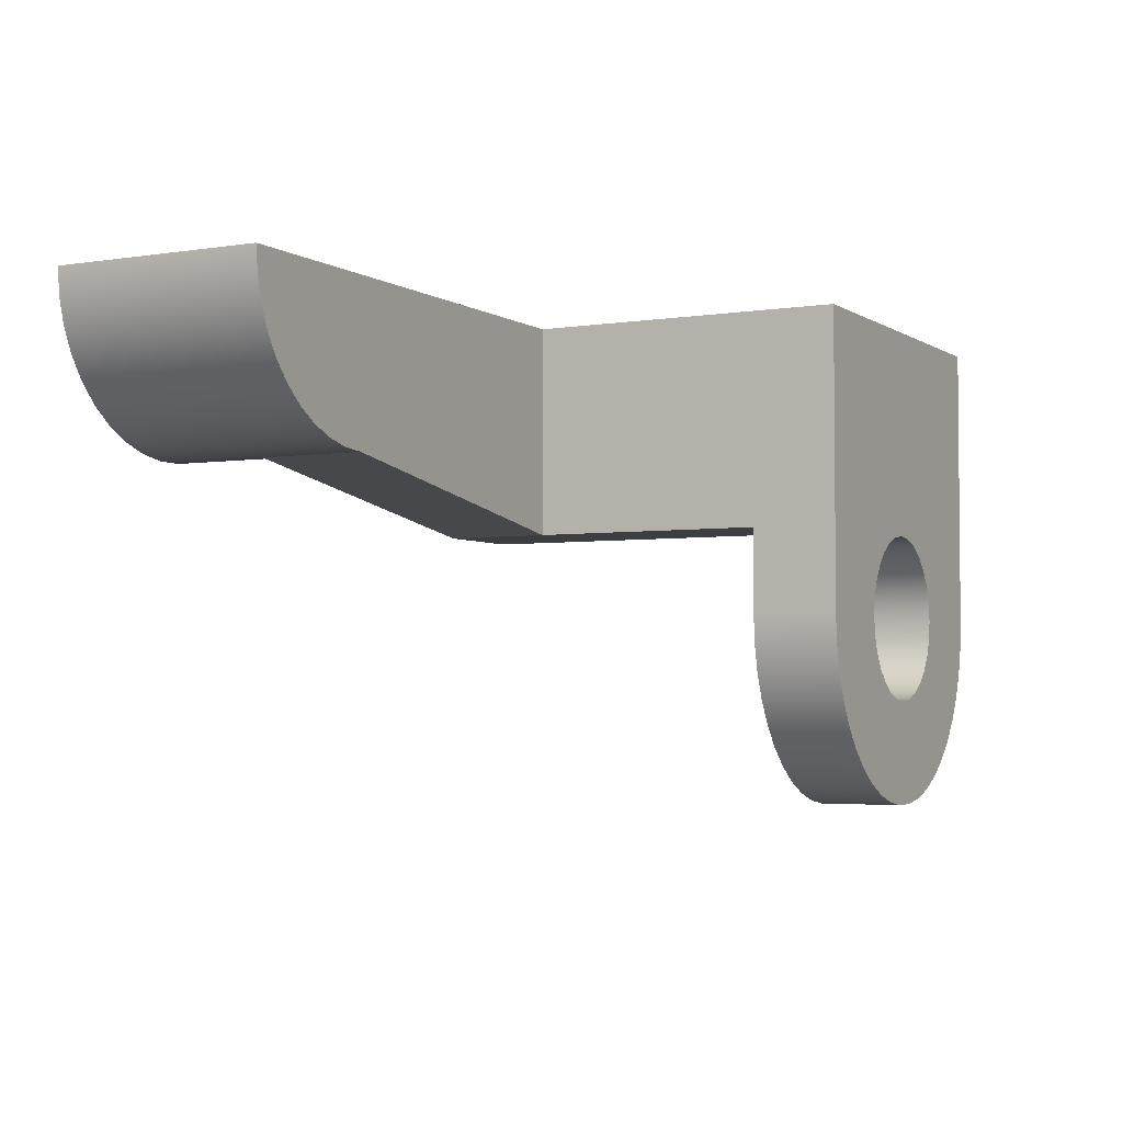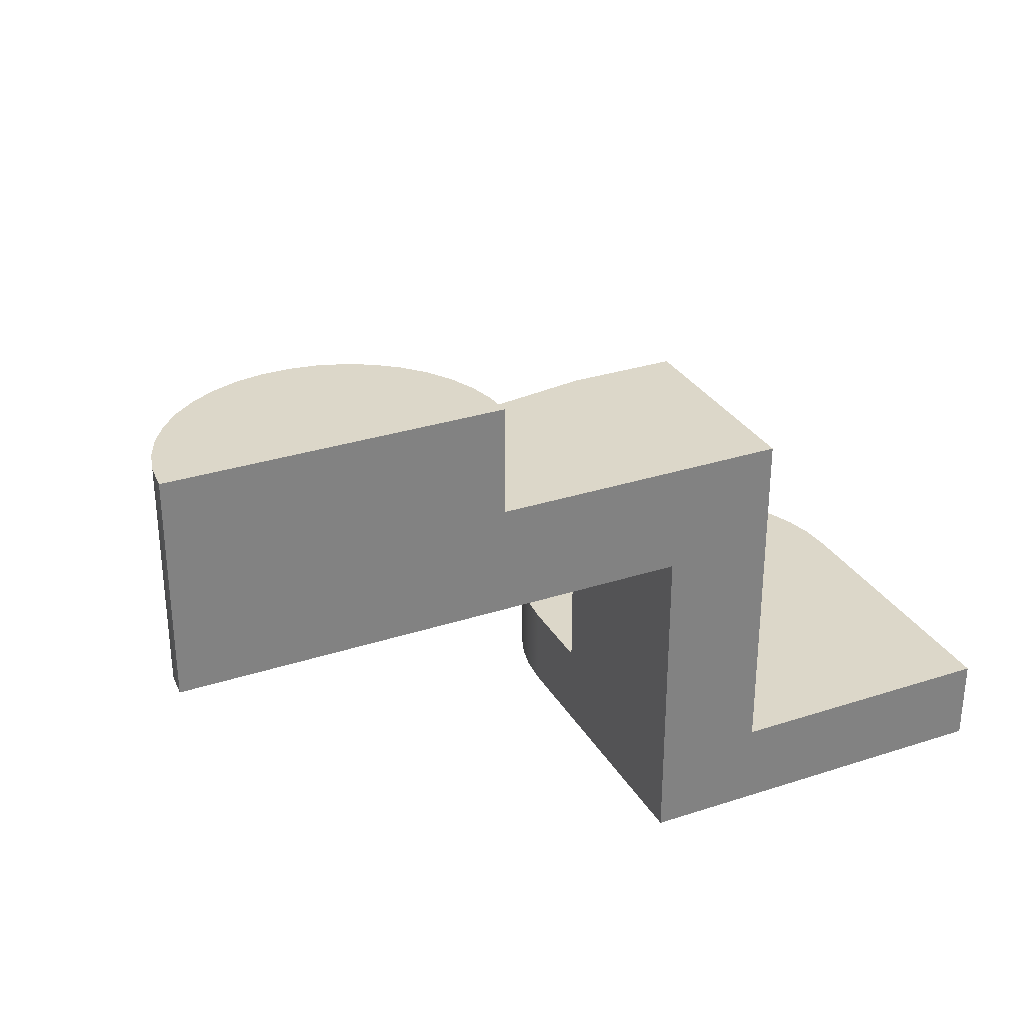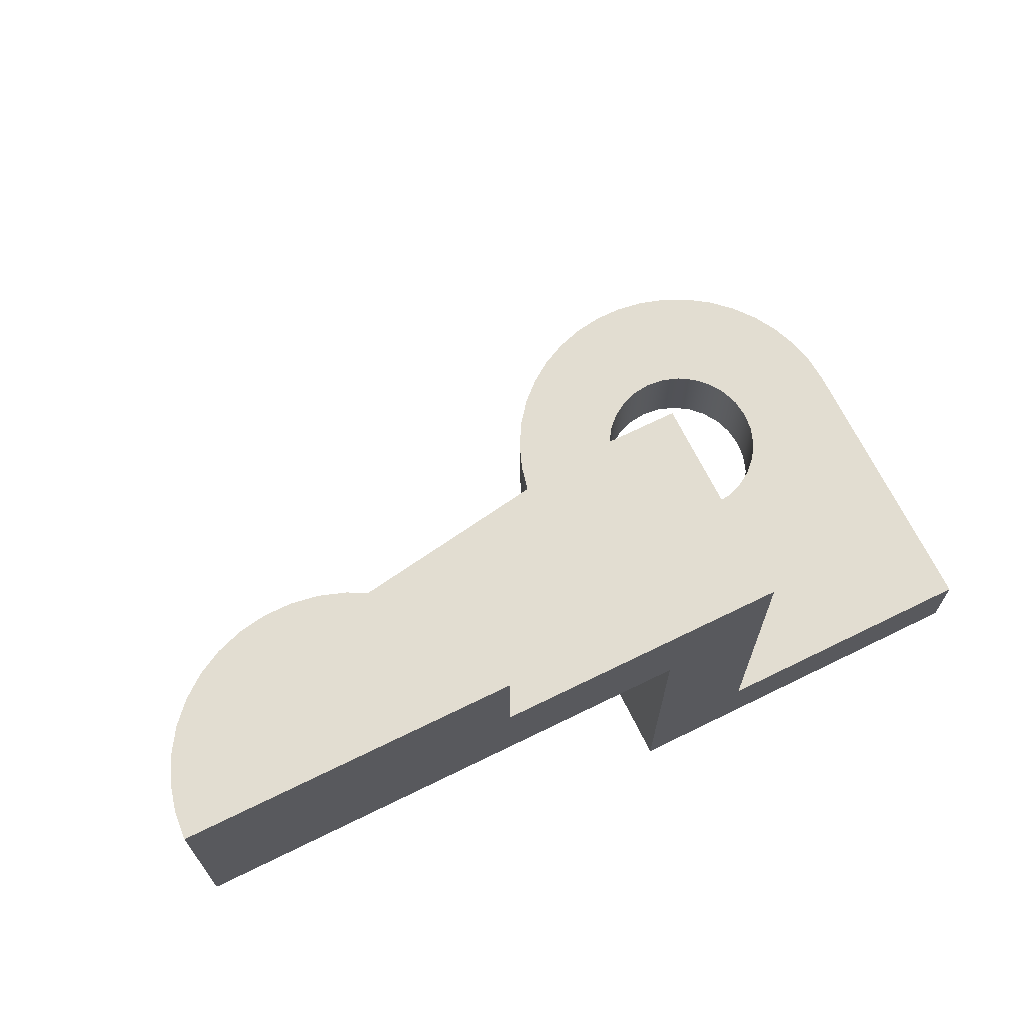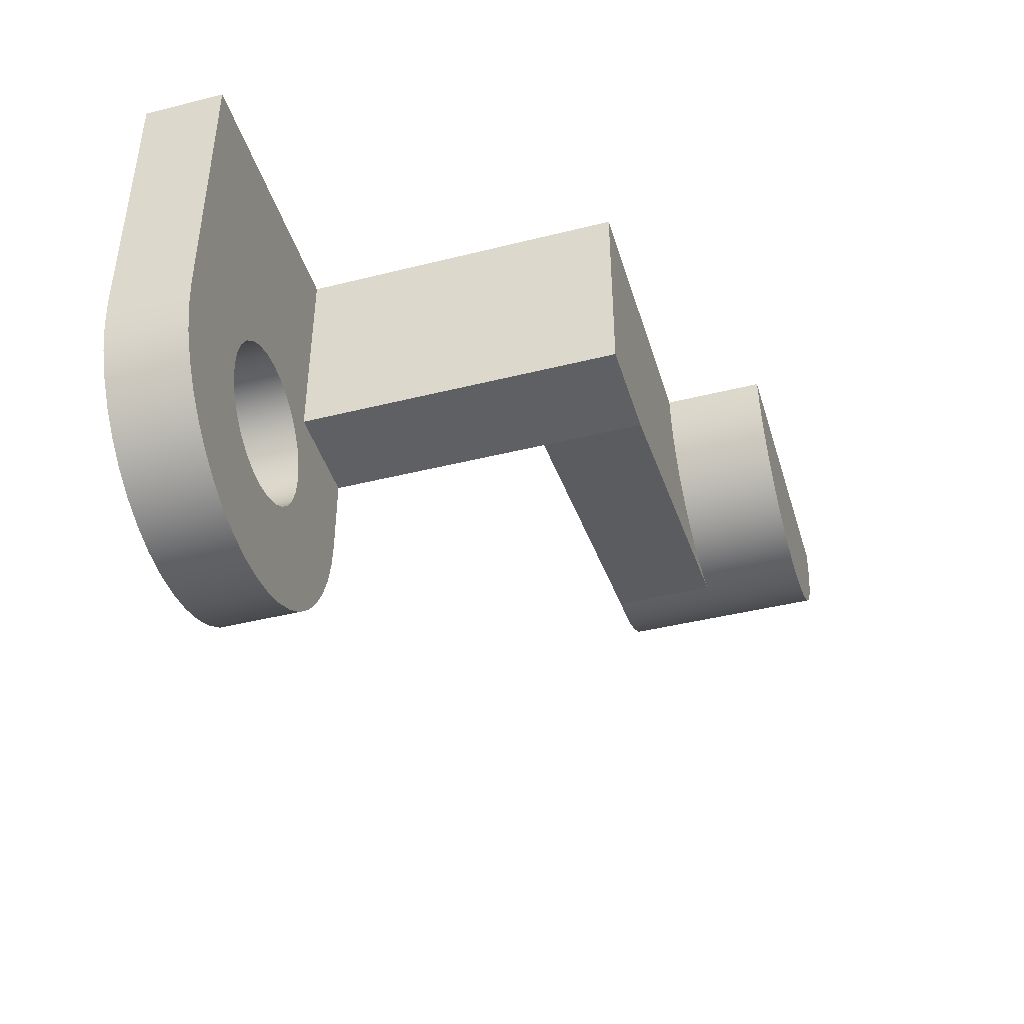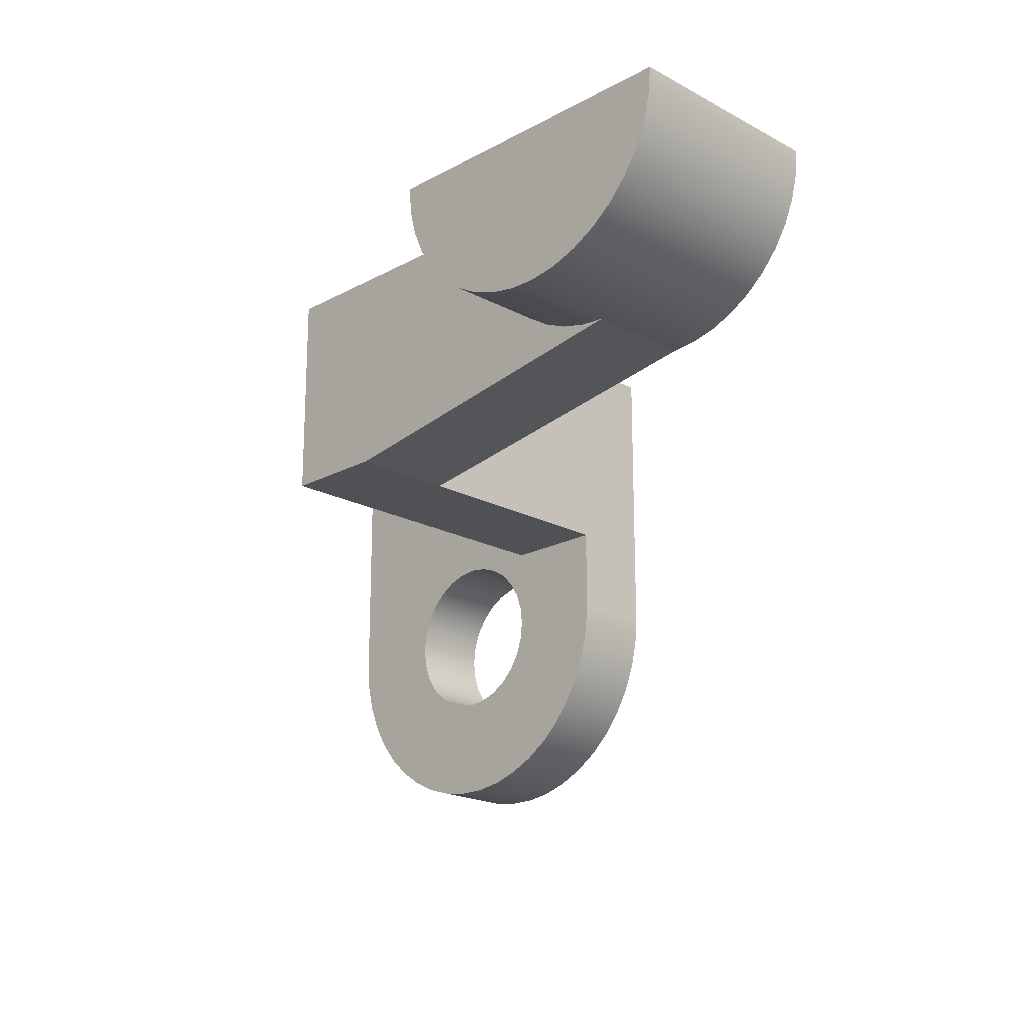
<metadata>
{"format":"obj","ext":"obj","renderer":"f3d","projection":"perspective","resolution":1024,"background":"white","views":[{"elev":-3.4,"azim":118.0,"up":"+Y"},{"elev":30.3,"azim":154.8,"up":"+Z"},{"elev":68.5,"azim":153.8,"up":"+Z"},{"elev":-42.8,"azim":-73.4,"up":"+Y"},{"elev":-19.6,"azim":45.1,"up":"+Y"}]}
</metadata>
<code>
v 5 -1.5 4
v 5 -1.5 3
v 5.235 -1.482 3
v 5.464 -1.427 3
v 5.681 -1.337 3
v 5.882 -1.214 3
v 6.061 -1.061 3
v 6.214 -0.8817 3
v 6.337 -0.681 3
v 6.427 -0.4635 3
v 6.482 -0.2347 3
v 6.5 0 3
v 6.5 0 5
v 6.48 -0.2469 5
v 6.419 -0.487 5
v 6.319 -0.7139 5
v 6.184 -0.9213 5
v 6.016 -1.104 5
v 5.82 -1.256 5
v 5.603 -1.374 5
v 5.368 -1.454 5
v 5.124 -1.495 5
v 4.876 -1.495 5
v 4.632 -1.454 5
v 4.397 -1.374 5
v 4.18 -1.256 5
v 3.984 -1.104 5
v 3.816 -0.9213 5
v 3.681 -0.7139 5
v 3.581 -0.487 5
v 3.52 -0.2469 5
v 3.5 0 5
v 3.5 0 4
v 3.518 -0.2347 4
v 3.573 -0.4635 4
v 3.663 -0.681 4
v 3.786 -0.8817 4
v 3.939 -1.061 4
v 4.118 -1.214 4
v 4.319 -1.337 4
v 4.536 -1.427 4
v 4.765 -1.482 4
v 6.5 0 5
v 3.5 0 5
v 3.52 -0.2469 5
v 3.581 -0.487 5
v 3.681 -0.7139 5
v 3.816 -0.9213 5
v 3.984 -1.104 5
v 4.18 -1.256 5
v 4.397 -1.374 5
v 4.632 -1.454 5
v 4.876 -1.495 5
v 5.124 -1.495 5
v 5.368 -1.454 5
v 5.603 -1.374 5
v 5.82 -1.256 5
v 6.016 -1.104 5
v 6.184 -0.9213 5
v 6.319 -0.7139 5
v 6.419 -0.487 5
v 6.48 -0.2469 5
v 5 -1.5 4
v 4.765 -1.482 4
v 4.536 -1.427 4
v 4.319 -1.337 4
v 4.118 -1.214 4
v 3.939 -1.061 4
v 3.786 -0.8817 4
v 3.663 -0.681 4
v 3.573 -0.4635 4
v 3.518 -0.2347 4
v 3.5 0 4
v 0.8 0 4
v 0.8 -2 4
v 1.8 -2 4
v 5 -1.5 3
v 1.8 -2 3
v 1.8 0 3
v 6.5 0 3
v 6.482 -0.2347 3
v 6.427 -0.4635 3
v 6.337 -0.681 3
v 6.214 -0.8817 3
v 6.061 -1.061 3
v 5.882 -1.214 3
v 5.681 -1.337 3
v 5.464 -1.427 3
v 5.235 -1.482 3
v 5 -1.5 4
v 1.8 -2 4
v 1.8 -2 3
v 5 -1.5 3
v 1.8 0 3
v 1.8 -2 3
v 1.8 -2 0.8
v 1.8 -2.8 0.8
v 1.8 -2.8 0
v 1.8 0 0
v 0.8 -2 0.8
v 1.8 -2 0.8
v 1.8 -2 3
v 1.8 -2 4
v 0.8 -2 4
v 0.8 0 0.8
v 0.8 -2 0.8
v 0.8 -2 4
v 0.8 0 4
v -0.8 -2.8 0.8
v -0.7799 -2.978 0.8
v -0.7208 -3.147 0.8
v -0.6255 -3.299 0.8
v -0.4988 -3.425 0.8
v -0.3471 -3.521 0.8
v -0.178 -3.58 0.8
v 6.522e-14 -3.6 0.8
v 0.178 -3.58 0.8
v 0.3471 -3.521 0.8
v 0.4988 -3.425 0.8
v 0.6255 -3.299 0.8
v 0.7208 -3.147 0.8
v 0.7799 -2.978 0.8
v 0.8 -2.8 0.8
v 0.7799 -2.622 0.8
v 0.7208 -2.453 0.8
v 0.6255 -2.301 0.8
v 0.4988 -2.175 0.8
v 0.3471 -2.079 0.8
v 0.178 -2.02 0.8
v 6.522e-14 -2 0.8
v -0.178 -2.02 0.8
v -0.3471 -2.079 0.8
v -0.4988 -2.175 0.8
v -0.6255 -2.301 0.8
v -0.7208 -2.453 0.8
v -0.7799 -2.622 0.8
v -0.8 -2.8 0
v -0.7799 -2.622 0
v -0.7208 -2.453 0
v -0.6255 -2.301 0
v -0.4988 -2.175 0
v -0.3471 -2.079 0
v -0.178 -2.02 0
v 6.522e-14 -2 0
v 0.178 -2.02 0
v 0.3471 -2.079 0
v 0.4988 -2.175 0
v 0.6255 -2.301 0
v 0.7208 -2.453 0
v 0.7799 -2.622 0
v 0.8 -2.8 0
v 0.7799 -2.978 0
v 0.7208 -3.147 0
v 0.6255 -3.299 0
v 0.4988 -3.425 0
v 0.3471 -3.521 0
v 0.178 -3.58 0
v 6.522e-14 -3.6 0
v -0.178 -3.58 0
v -0.3471 -3.521 0
v -0.4988 -3.425 0
v -0.6255 -3.299 0
v -0.7208 -3.147 0
v -0.7799 -2.978 0
v -0.8 -2.8 0.8
v -0.8 -2.8 0
v 6.5 0 3
v 1.8 0 3
v 1.8 0 0
v -1.8 0 0
v -1.8 0 0.8
v 0.8 0 0.8
v 0.8 0 4
v 3.5 0 4
v 3.5 0 5
v 6.5 0 5
v -1.8 -2.8 0
v -1.78 -3.068 0
v -1.72 -3.331 0
v -1.622 -3.581 0
v -1.487 -3.814 0
v -1.319 -4.024 0
v -1.122 -4.207 0
v -0.9 -4.359 0
v -0.6576 -4.476 0
v -0.4005 -4.555 0
v -0.1345 -4.595 0
v 0.1345 -4.595 0
v 0.4005 -4.555 0
v 0.6576 -4.476 0
v 0.9 -4.359 0
v 1.122 -4.207 0
v 1.319 -4.024 0
v 1.487 -3.814 0
v 1.622 -3.581 0
v 1.72 -3.331 0
v 1.78 -3.068 0
v 1.8 -2.8 0
v 1.8 -2.8 0.8
v 1.78 -3.068 0.8
v 1.72 -3.331 0.8
v 1.622 -3.581 0.8
v 1.487 -3.814 0.8
v 1.319 -4.024 0.8
v 1.122 -4.207 0.8
v 0.9 -4.359 0.8
v 0.6576 -4.476 0.8
v 0.4005 -4.555 0.8
v 0.1345 -4.595 0.8
v -0.1345 -4.595 0.8
v -0.4005 -4.555 0.8
v -0.6576 -4.476 0.8
v -0.9 -4.359 0.8
v -1.122 -4.207 0.8
v -1.319 -4.024 0.8
v -1.487 -3.814 0.8
v -1.622 -3.581 0.8
v -1.72 -3.331 0.8
v -1.78 -3.068 0.8
v -1.8 -2.8 0.8
v -1.8 0 0
v -1.8 -2.8 0
v -1.8 -2.8 0.8
v -1.8 0 0.8
v 0.8 -2 0.8
v 0.8 0 0.8
v -1.8 0 0.8
v -1.8 -2.8 0.8
v -1.78 -3.068 0.8
v -1.72 -3.331 0.8
v -1.622 -3.581 0.8
v -1.487 -3.814 0.8
v -1.319 -4.024 0.8
v -1.122 -4.207 0.8
v -0.9 -4.359 0.8
v -0.6576 -4.476 0.8
v -0.4005 -4.555 0.8
v -0.1345 -4.595 0.8
v 0.1345 -4.595 0.8
v 0.4005 -4.555 0.8
v 0.6576 -4.476 0.8
v 0.9 -4.359 0.8
v 1.122 -4.207 0.8
v 1.319 -4.024 0.8
v 1.487 -3.814 0.8
v 1.622 -3.581 0.8
v 1.72 -3.331 0.8
v 1.78 -3.068 0.8
v 1.8 -2.8 0.8
v 1.8 -2 0.8
v -0.8 -2.8 0.8
v -0.7799 -2.622 0.8
v -0.7208 -2.453 0.8
v -0.6255 -2.301 0.8
v -0.4988 -2.175 0.8
v -0.3471 -2.079 0.8
v -0.178 -2.02 0.8
v 6.522e-14 -2 0.8
v 0.178 -2.02 0.8
v 0.3471 -2.079 0.8
v 0.4988 -2.175 0.8
v 0.6255 -2.301 0.8
v 0.7208 -2.453 0.8
v 0.7799 -2.622 0.8
v 0.8 -2.8 0.8
v 0.7799 -2.978 0.8
v 0.7208 -3.147 0.8
v 0.6255 -3.299 0.8
v 0.4988 -3.425 0.8
v 0.3471 -3.521 0.8
v 0.178 -3.58 0.8
v 6.522e-14 -3.6 0.8
v -0.178 -3.58 0.8
v -0.3471 -3.521 0.8
v -0.4988 -3.425 0.8
v -0.6255 -3.299 0.8
v -0.7208 -3.147 0.8
v -0.7799 -2.978 0.8
v -0.8 -2.8 0
v -0.7799 -2.978 0
v -0.7208 -3.147 0
v -0.6255 -3.299 0
v -0.4988 -3.425 0
v -0.3471 -3.521 0
v -0.178 -3.58 0
v 6.522e-14 -3.6 0
v 0.178 -3.58 0
v 0.3471 -3.521 0
v 0.4988 -3.425 0
v 0.6255 -3.299 0
v 0.7208 -3.147 0
v 0.7799 -2.978 0
v 0.8 -2.8 0
v 0.7799 -2.622 0
v 0.7208 -2.453 0
v 0.6255 -2.301 0
v 0.4988 -2.175 0
v 0.3471 -2.079 0
v 0.178 -2.02 0
v 6.522e-14 -2 0
v -0.178 -2.02 0
v -0.3471 -2.079 0
v -0.4988 -2.175 0
v -0.6255 -2.301 0
v -0.7208 -2.453 0
v -0.7799 -2.622 0
v -1.8 -2.8 0
v -1.8 0 0
v 1.8 0 0
v 1.8 -2.8 0
v 1.78 -3.068 0
v 1.72 -3.331 0
v 1.622 -3.581 0
v 1.487 -3.814 0
v 1.319 -4.024 0
v 1.122 -4.207 0
v 0.9 -4.359 0
v 0.6576 -4.476 0
v 0.4005 -4.555 0
v 0.1345 -4.595 0
v -0.1345 -4.595 0
v -0.4005 -4.555 0
v -0.6576 -4.476 0
v -0.9 -4.359 0
v -1.122 -4.207 0
v -1.319 -4.024 0
v -1.487 -3.814 0
v -1.622 -3.581 0
v -1.72 -3.331 0
v -1.78 -3.068 0
g 122cf21e-e370-11ea-a1ed-54bf646e7e1f
f 2 22 1
f 1 22 23
f 1 23 42
f 42 23 24
f 42 24 41
f 41 24 25
f 41 25 40
f 40 25 26
f 40 26 39
f 39 26 27
f 39 27 38
f 38 27 28
f 38 28 37
f 37 28 29
f 37 29 36
f 36 29 30
f 36 30 35
f 35 30 31
f 35 31 34
f 34 31 32
f 34 32 33
f 2 3 22
f 22 3 21
f 21 3 4
f 21 4 20
f 20 4 5
f 20 5 19
f 19 5 6
f 19 6 18
f 18 6 7
f 18 7 17
f 17 7 8
f 17 8 16
f 16 8 9
f 16 9 15
f 15 9 10
f 15 10 14
f 14 10 11
f 14 11 13
f 13 11 12
g 12322286-e370-11ea-981b-54bf646e7e1f
f 43 44 62
f 62 44 45
f 62 45 61
f 61 45 46
f 61 46 60
f 60 46 47
f 60 47 59
f 59 47 48
f 59 48 58
f 58 48 49
f 58 49 57
f 57 49 50
f 57 50 56
f 56 50 51
f 56 51 55
f 55 51 52
f 55 52 54
f 54 52 53
g 10ebe40c-e370-11ea-a704-54bf646e7e1f
f 63 64 76
f 76 64 65
f 76 65 66
f 66 67 76
f 76 67 68
f 76 68 69
f 69 70 76
f 76 70 74
f 76 74 75
f 70 71 74
f 74 71 72
f 74 72 73
g 1193700c-e370-11ea-9965-54bf646e7e1f
f 78 79 77
f 77 79 84
f 77 84 85
f 80 81 79
f 79 81 82
f 79 82 83
f 83 84 79
f 85 86 77
f 77 86 87
f 77 87 88
f 88 89 77
g 118f2a4a-e370-11ea-bffc-54bf646e7e1f
f 90 91 93
f 93 91 92
g 102d9be2-e370-11ea-877d-54bf646e7e1f
f 95 96 94
f 94 96 99
f 99 96 98
f 98 96 97
g 10d6fc52-e370-11ea-ba0e-54bf646e7e1f
f 101 102 100
f 100 102 104
f 104 102 103
g 10dcc8a8-e370-11ea-975c-54bf646e7e1f
f 105 106 108
f 108 106 107
g 1025faf6-e370-11ea-ac47-54bf646e7e1f
f 110 164 109
f 109 164 166
f 165 137 136
f 136 137 138
f 136 138 135
f 135 138 139
f 135 139 134
f 134 139 140
f 134 140 133
f 133 140 141
f 133 141 132
f 132 141 142
f 132 142 131
f 131 142 143
f 131 143 130
f 130 143 144
f 130 144 129
f 129 144 145
f 129 145 128
f 128 145 146
f 128 146 127
f 127 146 147
f 127 147 126
f 126 147 148
f 126 148 125
f 125 148 149
f 125 149 124
f 124 149 150
f 124 150 123
f 123 150 151
f 123 151 122
f 122 151 152
f 122 152 121
f 121 152 153
f 121 153 120
f 120 153 154
f 120 154 119
f 119 154 155
f 119 155 118
f 118 155 156
f 118 156 117
f 117 156 157
f 117 157 116
f 116 157 158
f 116 158 115
f 115 158 159
f 115 159 114
f 114 159 160
f 114 160 113
f 113 160 161
f 113 161 112
f 112 161 162
f 112 162 111
f 111 162 163
f 111 163 110
f 110 163 164
g 1029cb1c-e370-11ea-8b7c-54bf646e7e1f
f 176 167 174
f 174 167 168
f 174 168 173
f 173 168 172
f 172 168 169
f 172 169 170
f 170 171 172
f 174 175 176
g 10316c68-e370-11ea-94db-54bf646e7e1f
f 220 177 219
f 219 177 178
f 219 178 218
f 218 178 179
f 218 179 217
f 217 179 180
f 217 180 216
f 216 180 181
f 216 181 215
f 215 181 182
f 215 182 214
f 214 182 183
f 214 183 213
f 213 183 184
f 213 184 212
f 212 184 185
f 212 185 211
f 211 185 186
f 211 186 210
f 210 186 187
f 210 187 209
f 209 187 188
f 209 188 208
f 208 188 189
f 208 189 207
f 207 189 190
f 207 190 206
f 206 190 191
f 206 191 205
f 205 191 192
f 205 192 204
f 204 192 193
f 204 193 203
f 203 193 194
f 203 194 202
f 202 194 195
f 202 195 201
f 201 195 196
f 201 196 200
f 200 196 197
f 200 197 199
f 199 197 198
g 10353cf6-e370-11ea-865d-54bf646e7e1f
f 221 222 224
f 224 222 223
g 1039349a-e370-11ea-8ee9-54bf646e7e1f
f 226 260 225
f 225 260 261
f 225 261 262
f 227 257 226
f 226 257 258
f 226 258 259
f 228 254 227
f 227 254 255
f 227 255 256
f 229 251 228
f 228 251 252
f 228 252 253
f 251 229 278
f 278 229 230
f 278 230 231
f 278 231 277
f 277 231 232
f 277 232 233
f 277 233 276
f 276 233 234
f 276 234 275
f 275 234 235
f 275 235 236
f 275 236 274
f 274 236 237
f 274 237 273
f 273 237 238
f 273 238 272
f 272 238 239
f 272 239 271
f 271 239 240
f 271 240 270
f 270 240 241
f 270 241 269
f 269 241 242
f 269 242 243
f 269 243 268
f 268 243 244
f 268 244 267
f 267 244 245
f 267 245 246
f 267 246 266
f 266 246 247
f 266 247 248
f 266 248 265
f 265 248 249
f 265 249 264
f 264 249 250
f 264 250 225
f 253 254 228
f 256 257 227
f 259 260 226
f 262 263 225
f 225 263 264
g 103d5368-e370-11ea-b974-54bf646e7e1f
f 280 330 279
f 279 330 307
f 279 307 306
f 306 307 305
f 305 307 304
f 304 307 308
f 304 308 303
f 303 308 302
f 302 308 301
f 301 308 300
f 300 308 309
f 300 309 299
f 299 309 298
f 298 309 297
f 297 309 296
f 296 309 310
f 296 310 295
f 295 310 294
f 294 310 293
f 293 310 311
f 293 311 292
f 292 311 312
f 292 312 313
f 281 328 280
f 280 328 329
f 280 329 330
f 282 326 281
f 281 326 327
f 281 327 328
f 326 282 325
f 325 282 283
f 325 283 324
f 324 283 323
f 323 283 284
f 323 284 322
f 322 284 285
f 322 285 321
f 321 285 286
f 321 286 320
f 320 286 287
f 320 287 319
f 319 287 288
f 319 288 318
f 318 288 289
f 318 289 317
f 317 289 316
f 316 289 290
f 316 290 315
f 315 290 291
f 315 291 314
f 314 291 313
f 313 291 292

</code>
